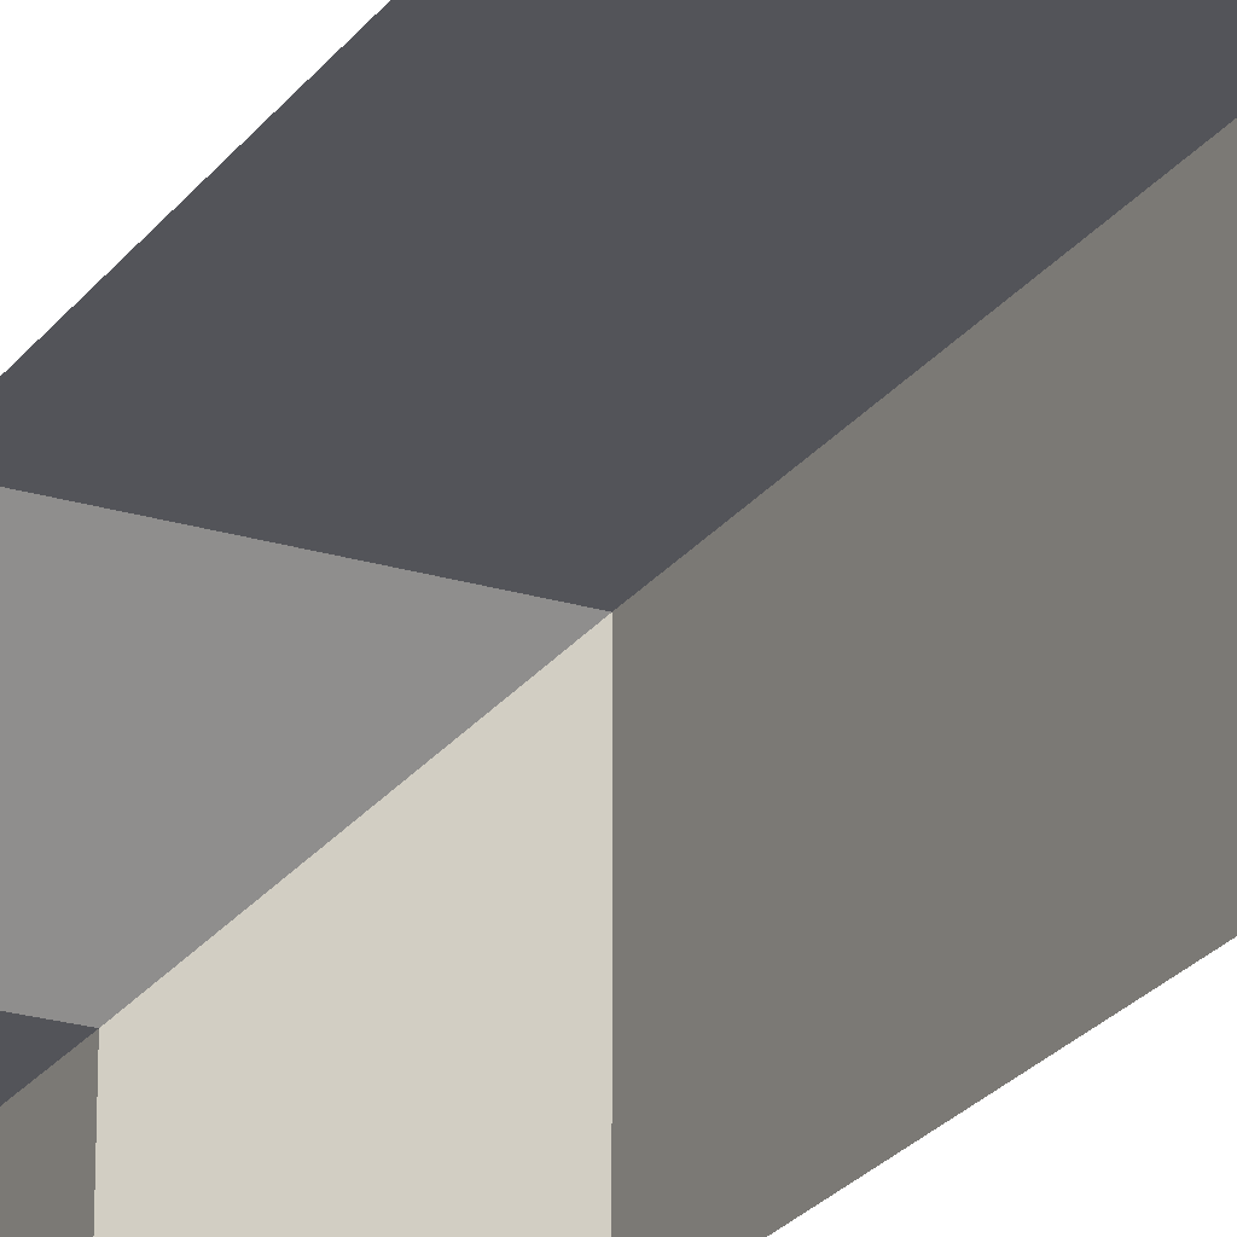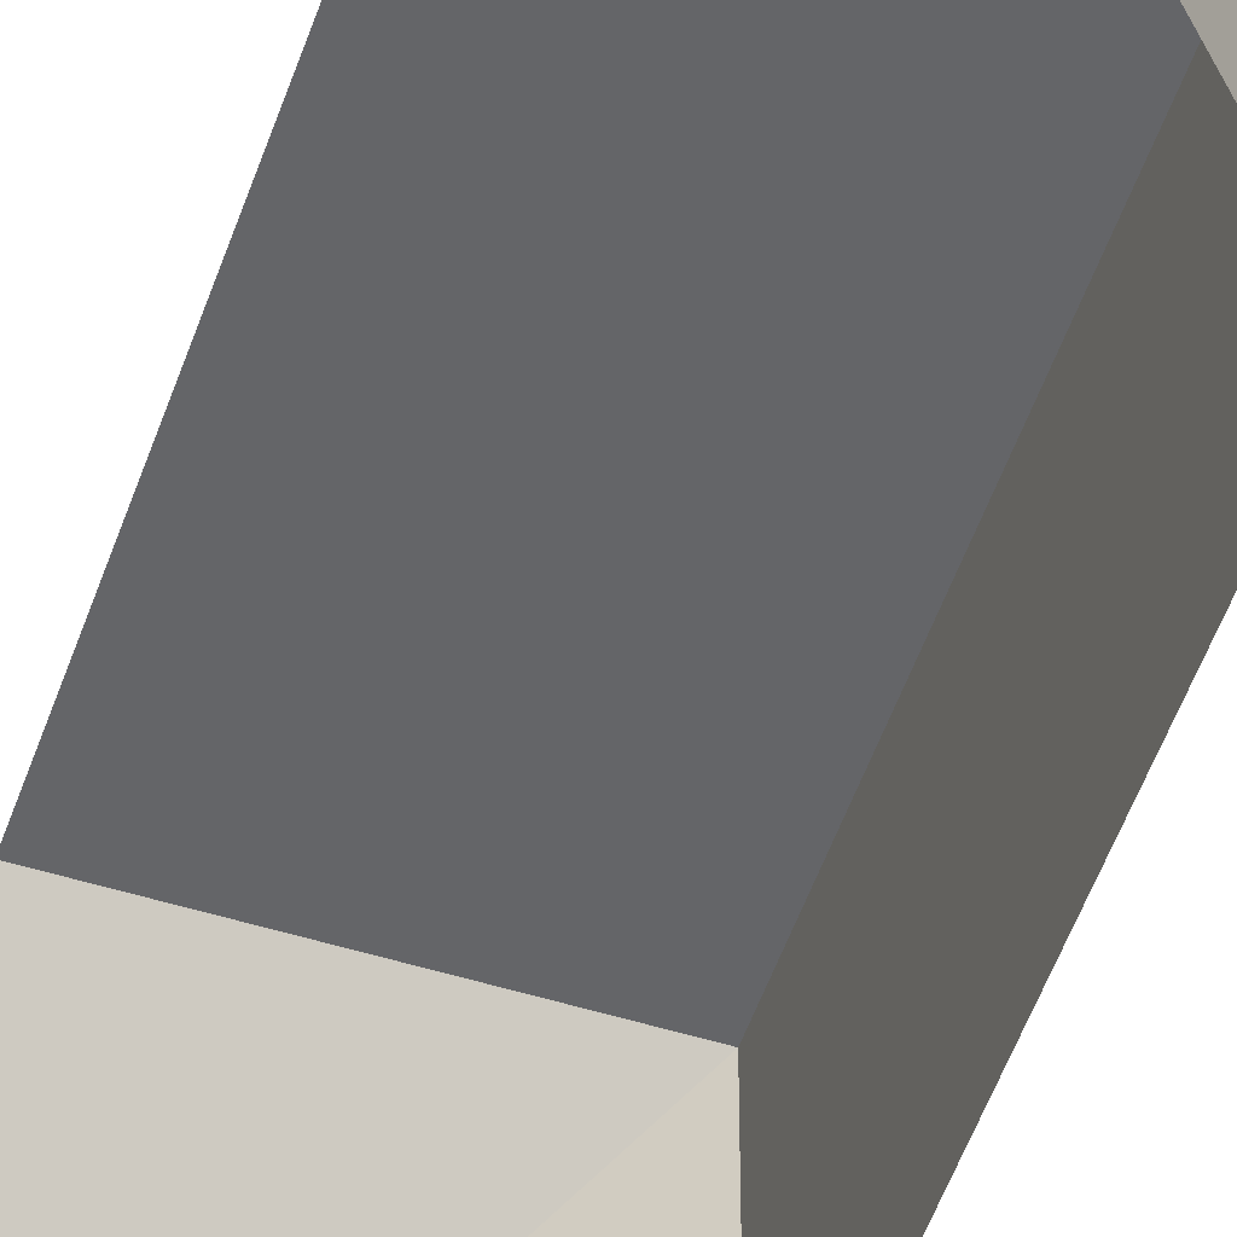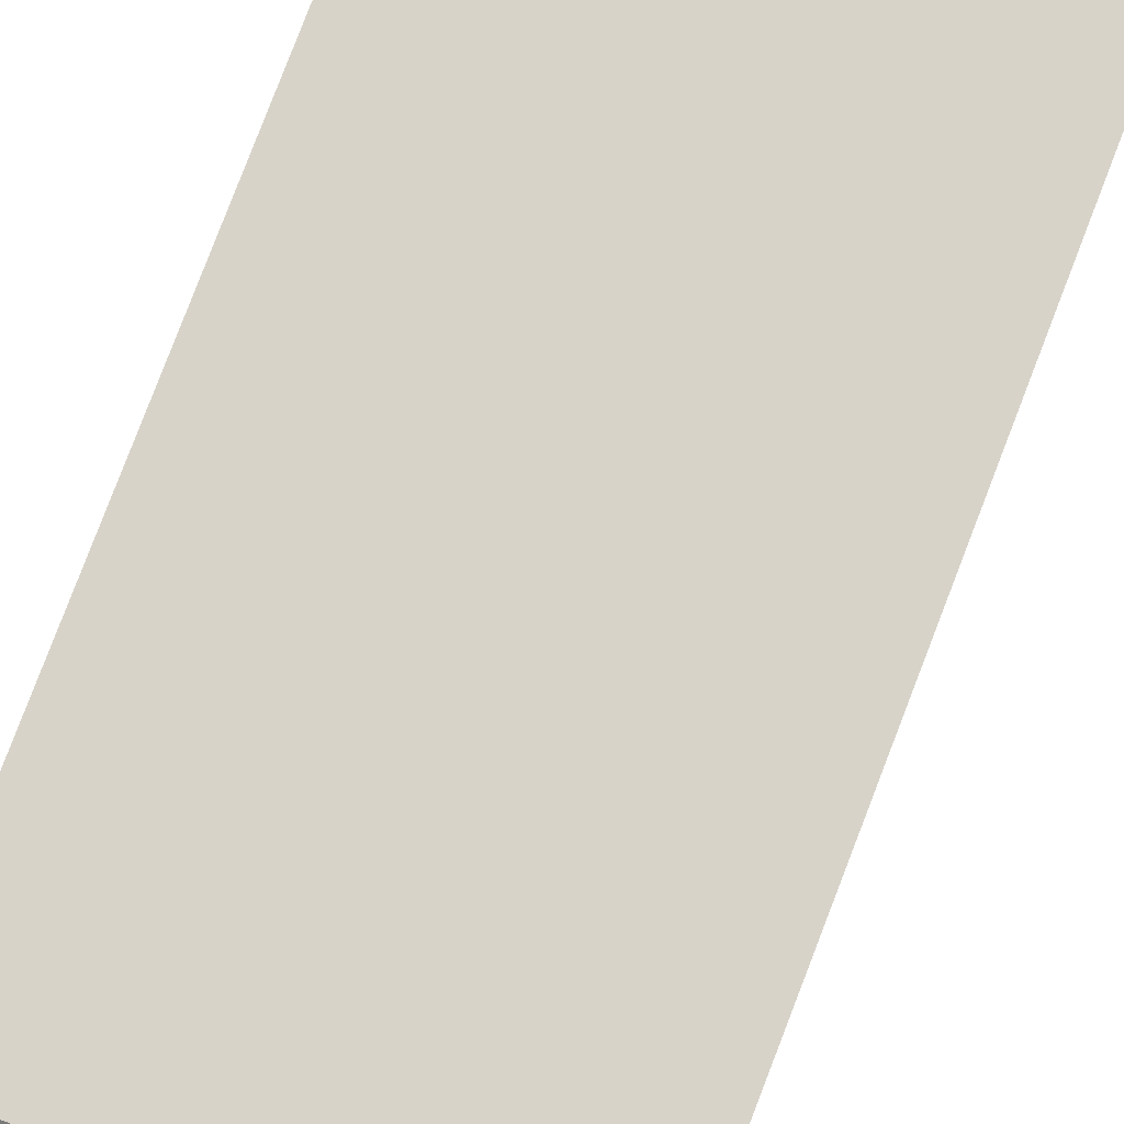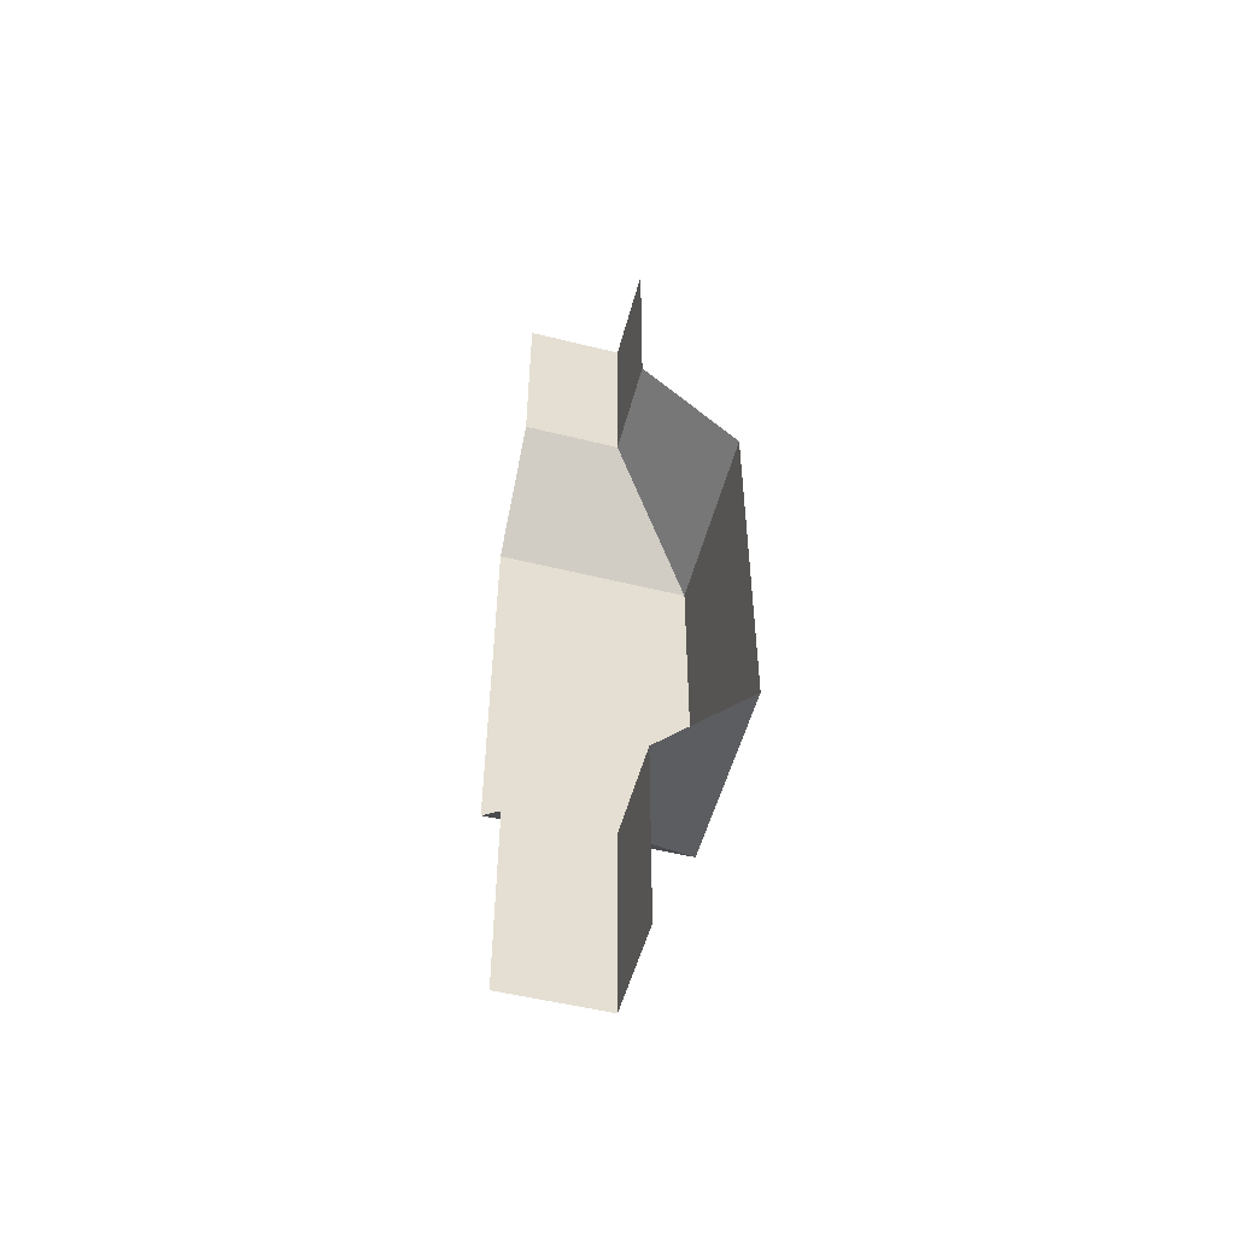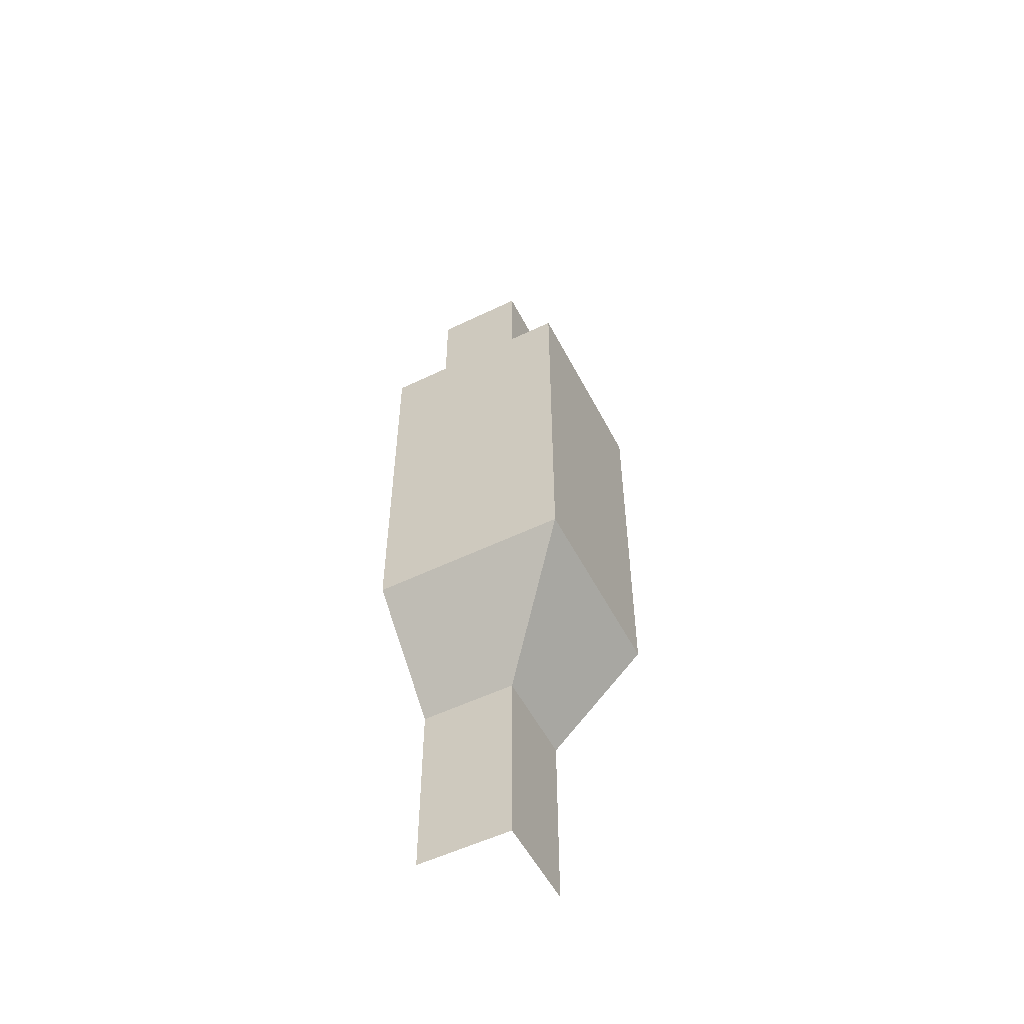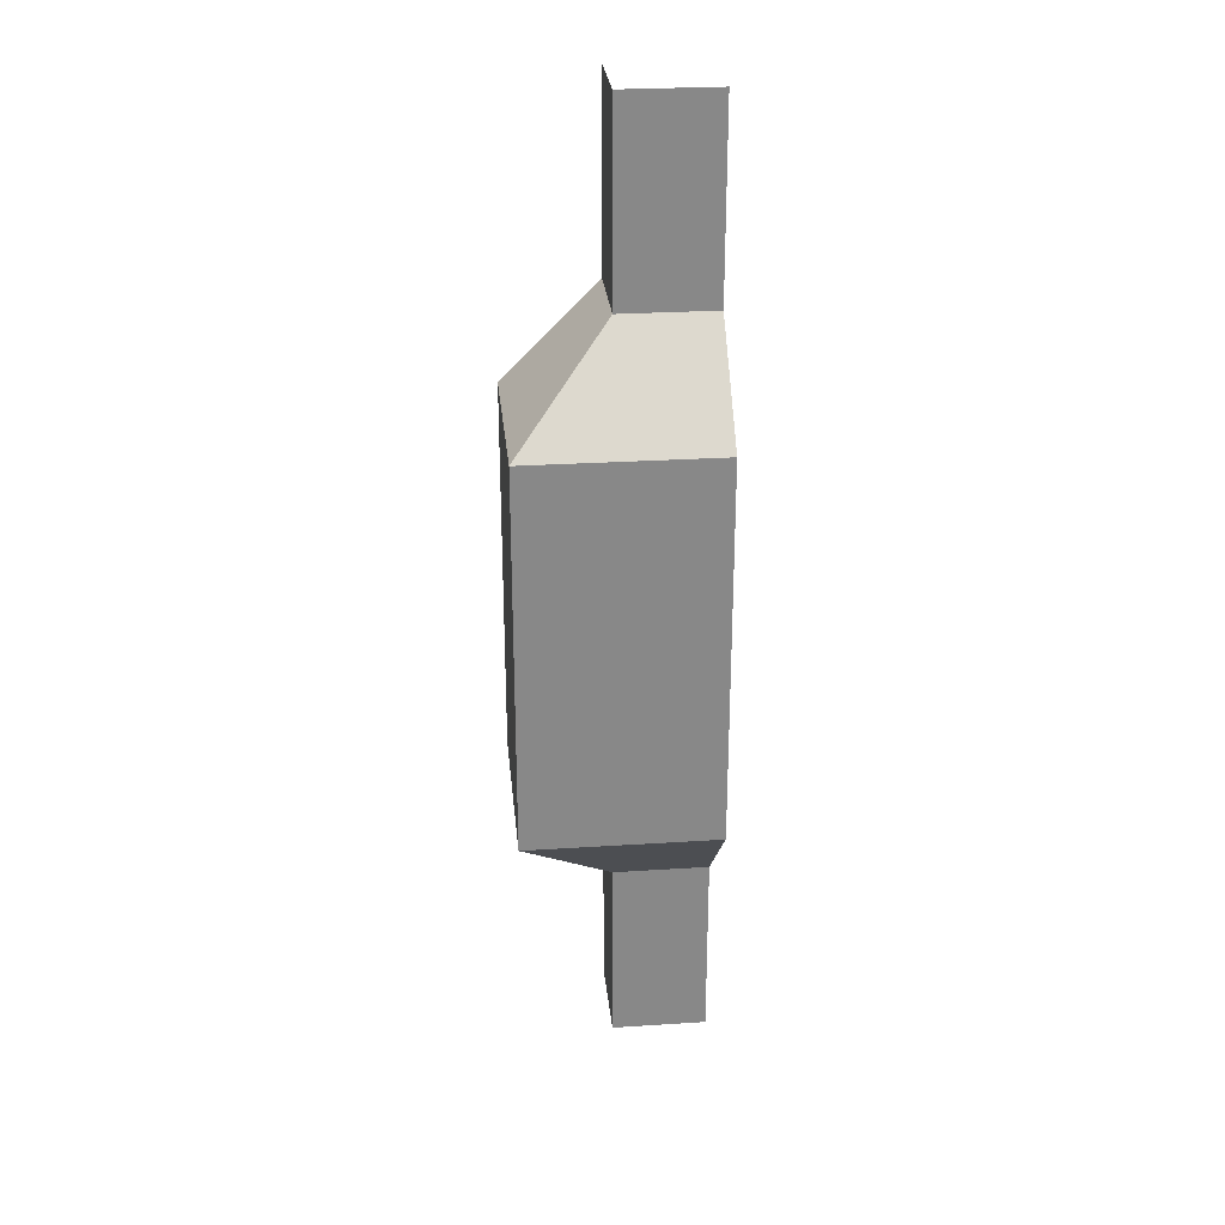
<metadata>
{"format":"obj","ext":"obj","renderer":"f3d","projection":"perspective","resolution":1024,"background":"white","views":[{"elev":-23.7,"azim":-27.0,"up":"+Z"},{"elev":-51.5,"azim":-18.6,"up":"+Z"},{"elev":75.9,"azim":-159.3,"up":"+Z"},{"elev":-52.9,"azim":-104.9,"up":"+Y"},{"elev":-54.4,"azim":27.1,"up":"+Y"},{"elev":27.5,"azim":84.4,"up":"+Y"}]}
</metadata>
<code>
o Inner_Corner_Wall_Grid.008
v 0 0 0.1
v 0.1 0 0
v 0 0.2 0.1
v 0.1 0.2 0
v 0 0.3 0.2
v 0.2 0.3 0
v 0 0.7 0.2
v 0.2 0.7 0
v 0 0.8 0.1
v 0.1 0.8 0
v 0 1 0.1
v 0.1 1 0
v 0.1 0 0.1
v 0.1 0.2 0.1
v 0.2 0.3 0.2
v 0.2 0.7 0.2
v 0.1 0.8 0.1
v 0.1 1 0.1
f 14 2 13
f 14 6 4
f 16 6 15
f 17 8 16
f 18 10 17
f 11 17 9
f 7 17 16
f 7 15 5
f 5 14 3
f 3 13 1
f 14 4 2
f 14 15 6
f 16 8 6
f 17 10 8
f 18 12 10
f 11 18 17
f 7 9 17
f 7 16 15
f 5 15 14
f 3 14 13

</code>
